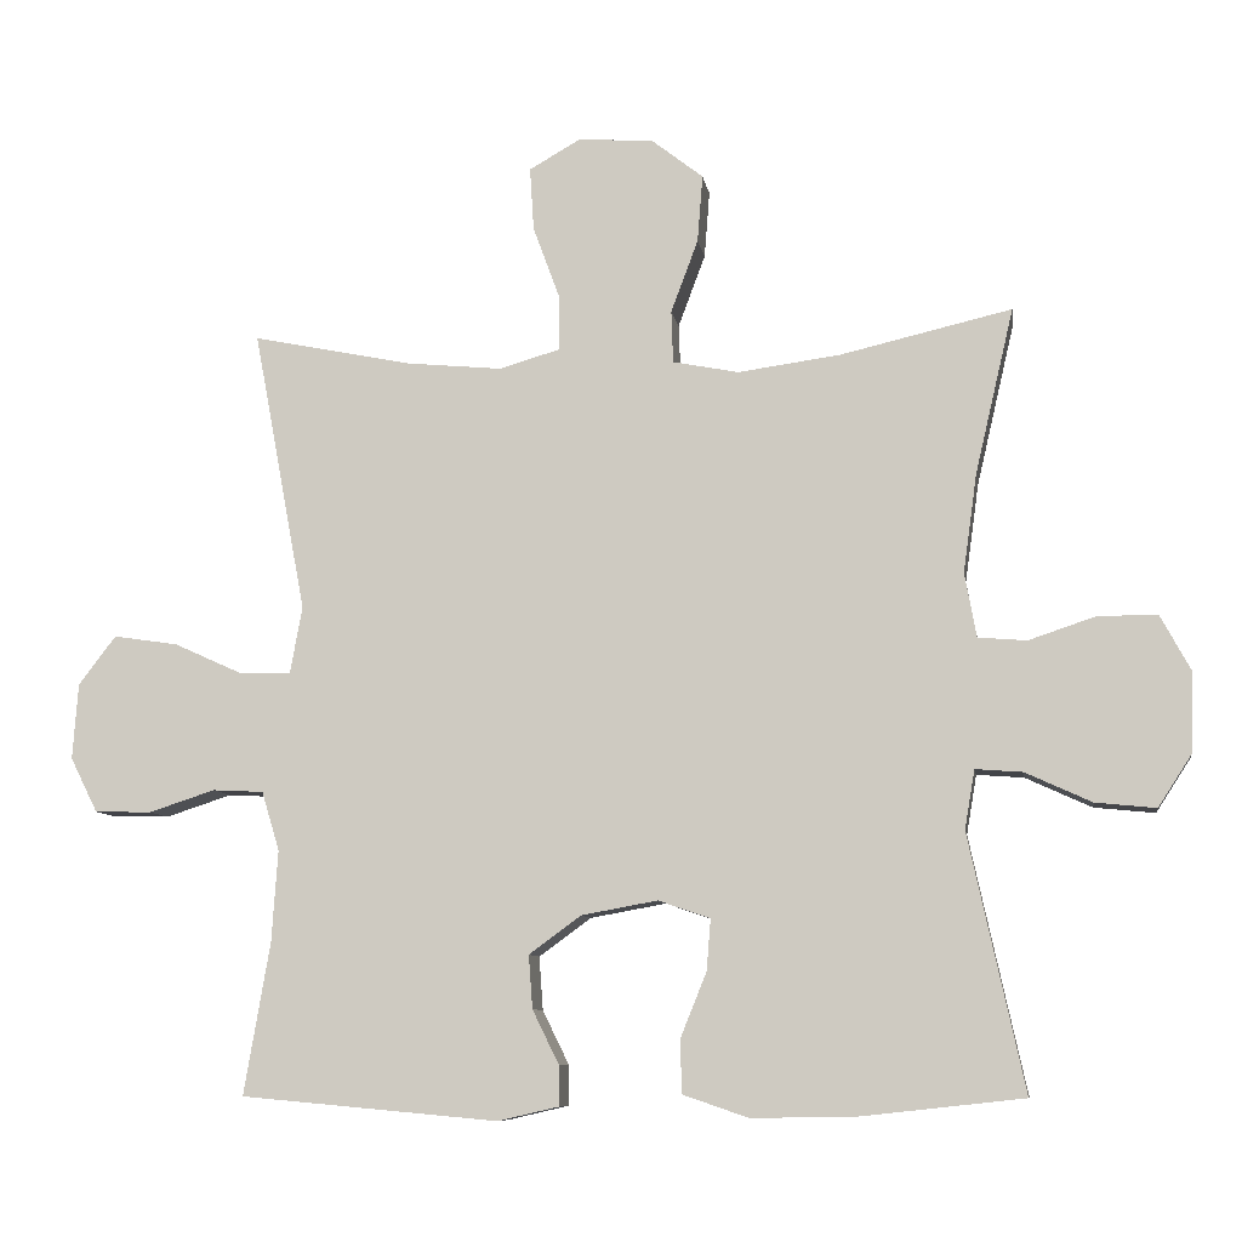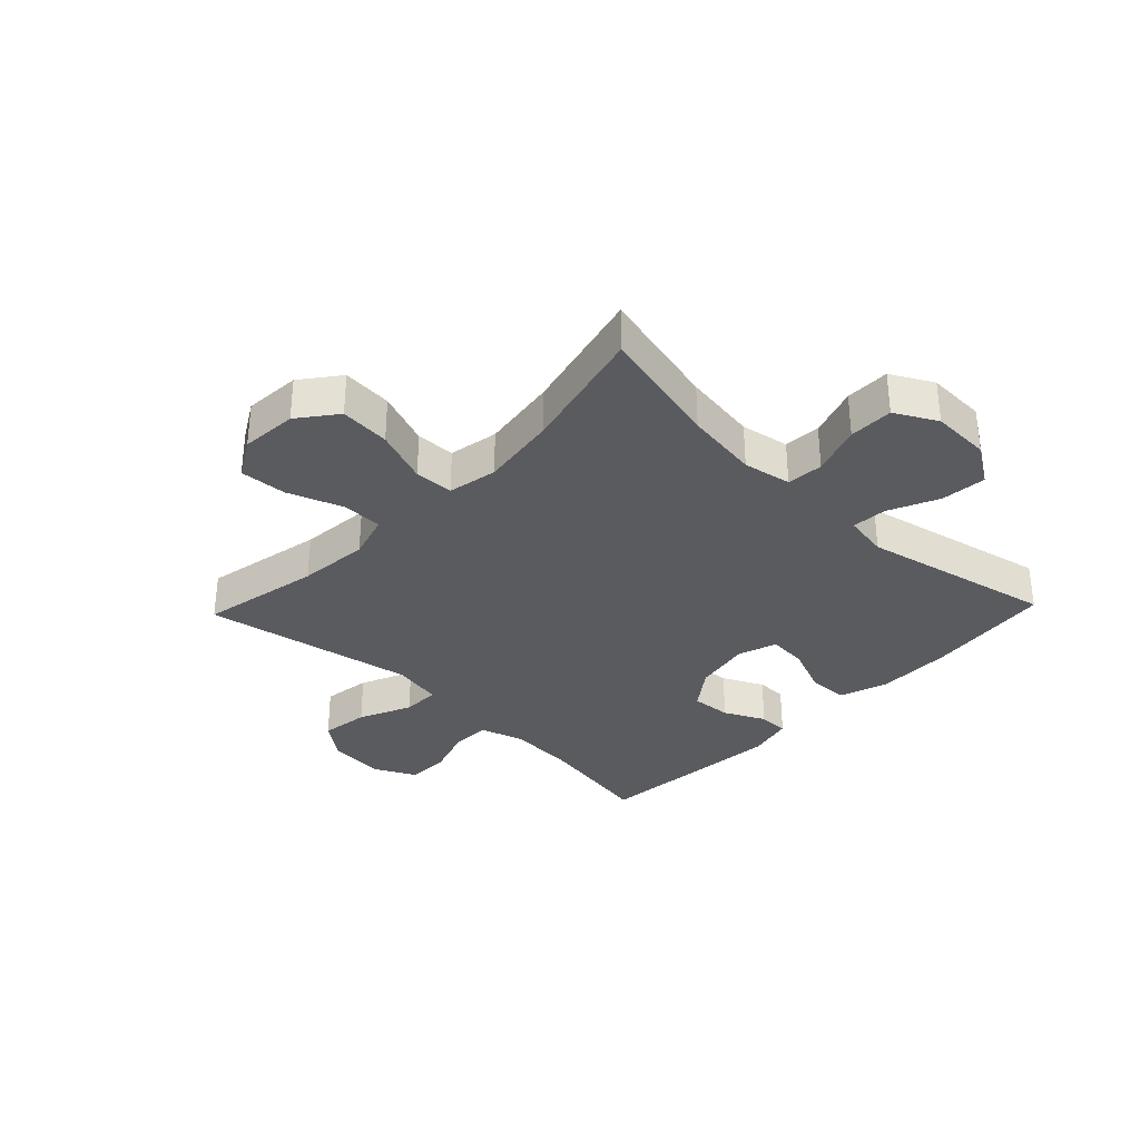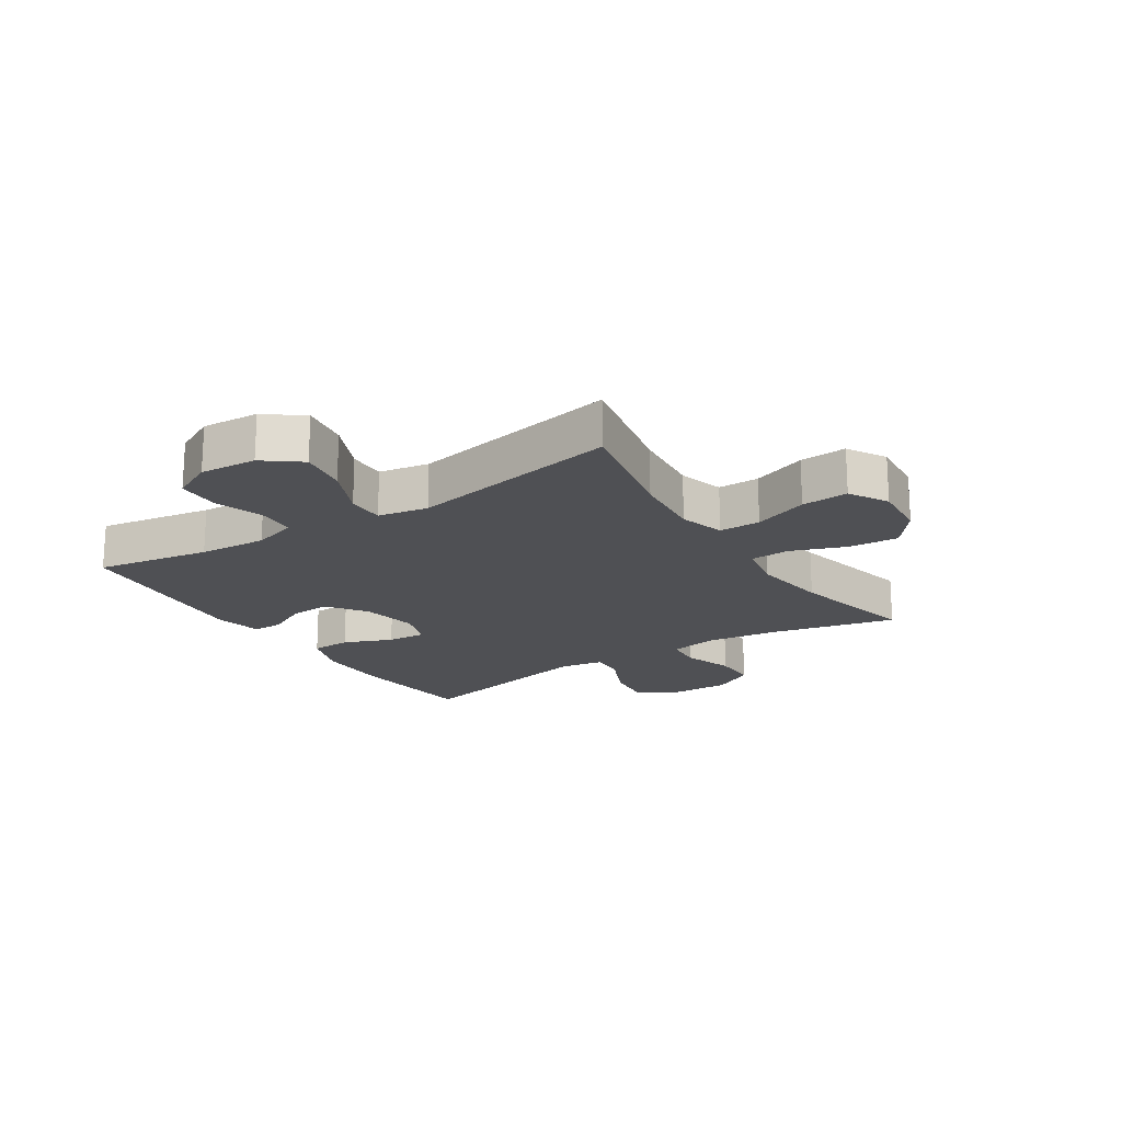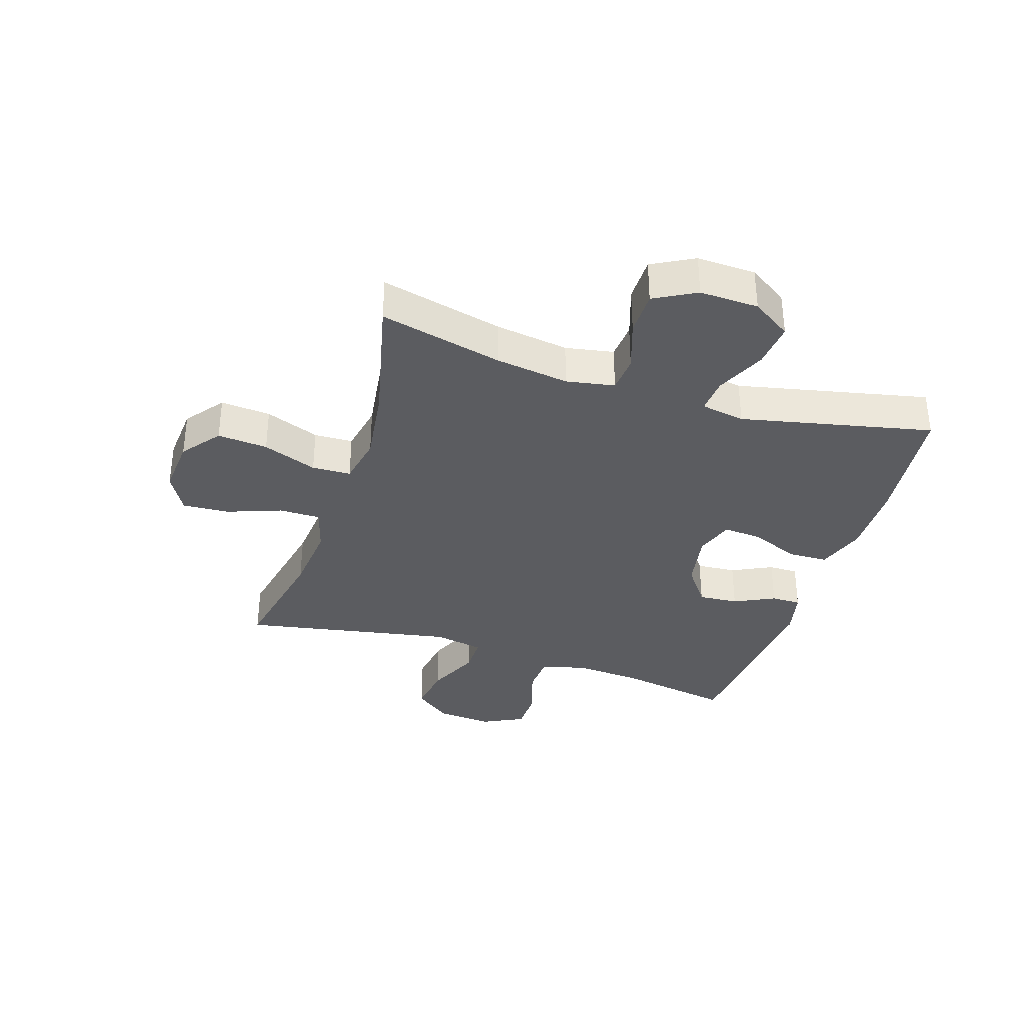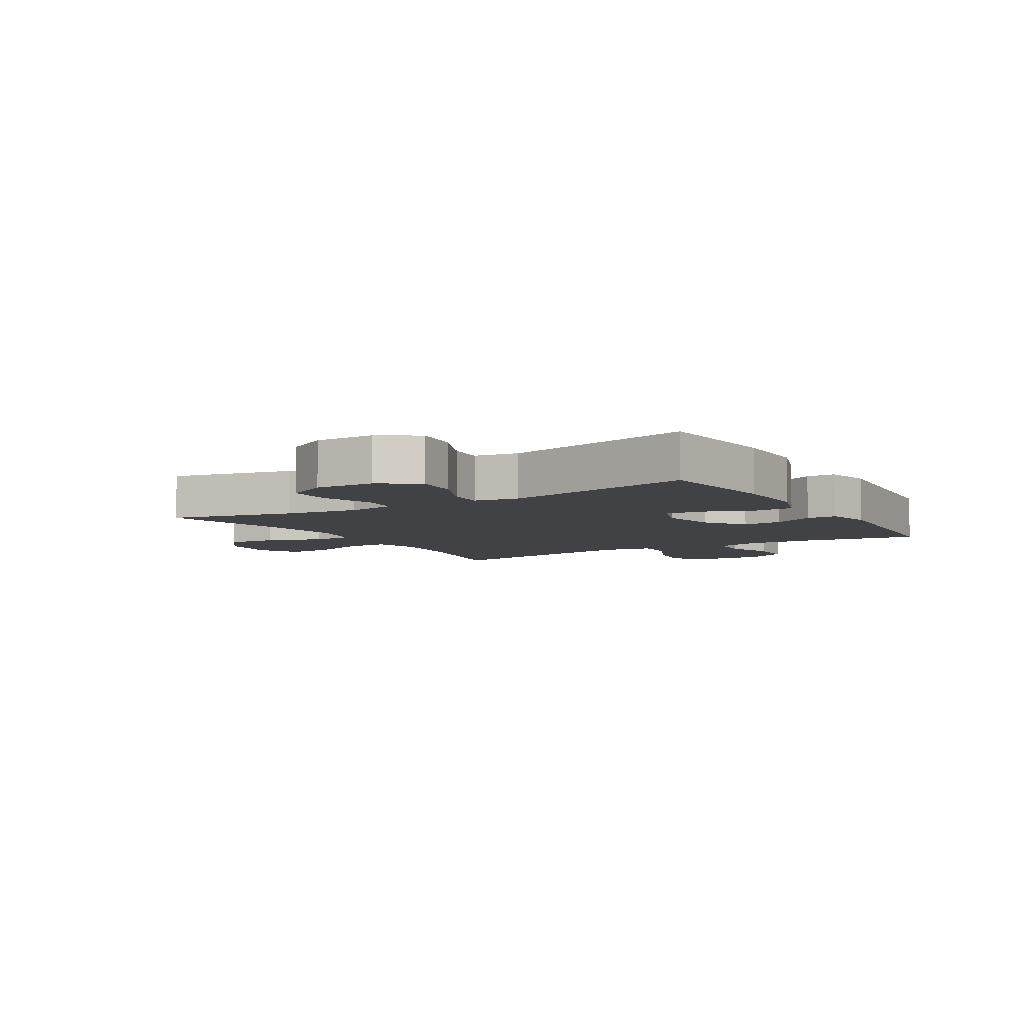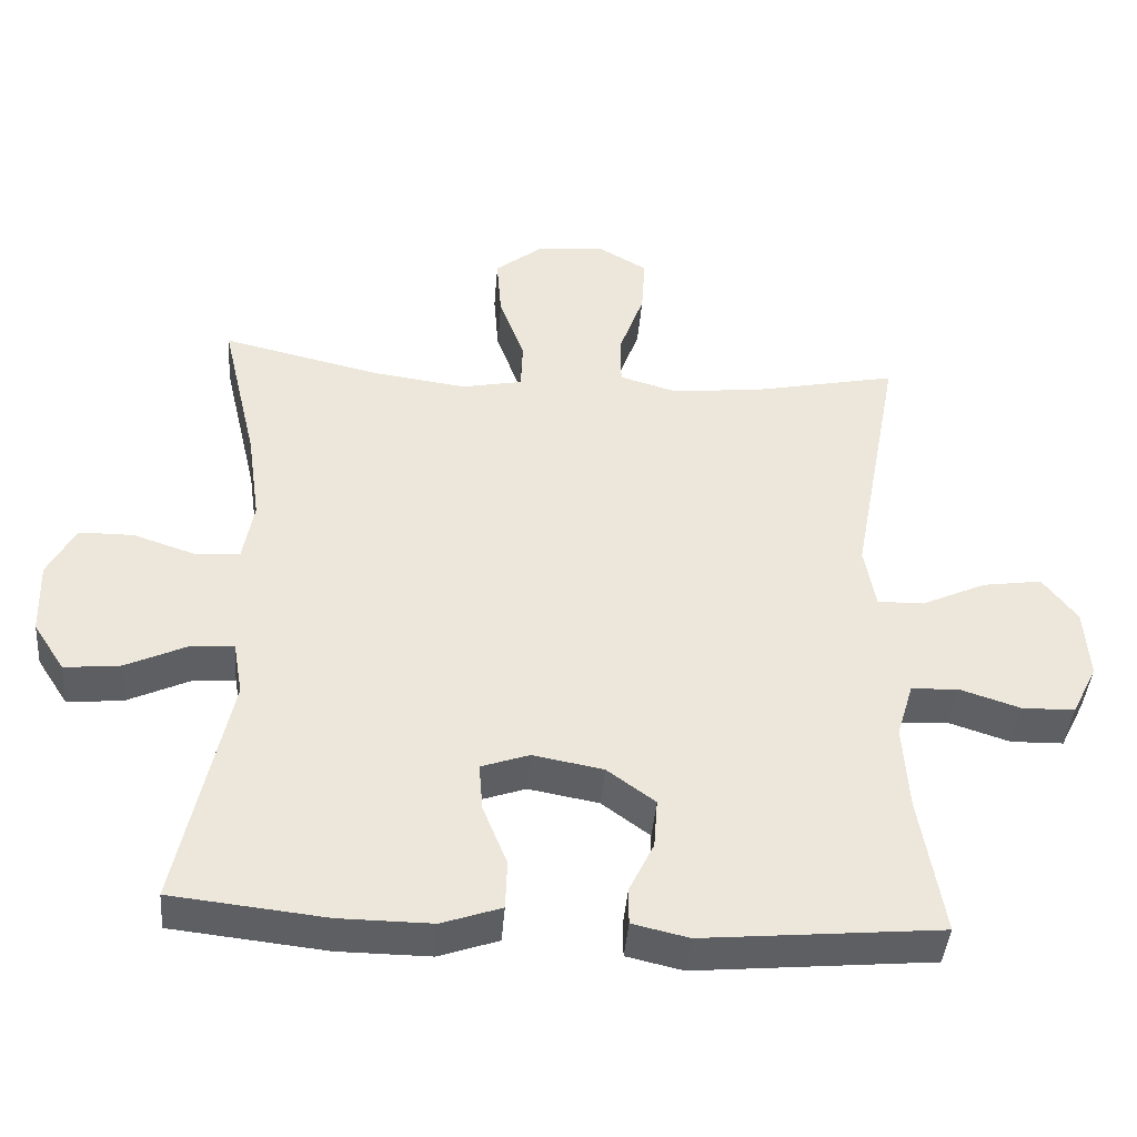
<metadata>
{"format":"obj","ext":"obj","renderer":"f3d","projection":"perspective","resolution":1024,"background":"white","views":[{"elev":-8.6,"azim":8.7,"up":"+Z"},{"elev":-33.5,"azim":46.3,"up":"+Y"},{"elev":-19.1,"azim":-57.0,"up":"+Y"},{"elev":-35.3,"azim":72.2,"up":"+Y"},{"elev":-6.5,"azim":121.3,"up":"+Y"},{"elev":-41.5,"azim":175.5,"up":"+Z"}]}
</metadata>
<code>
o path5542
v 0.285 0.0375 0.4262
v 0.1524 0.0375 0.4079
v 0.06688 0.0375 0.4247
v 0.06448 0.0375 0.4922
v 0.09968 0.0375 0.5866
v 0.1065 0.0375 0.6738
v 0.04045 0.0375 0.7253
v -0.05742 0.0375 0.7331
v -0.1245 0.0375 0.6945
v -0.1194 0.0375 0.6133
v -0.08491 0.0375 0.5188
v -0.08479 0.0375 0.4471
v -0.1634 0.0375 0.4241
v -0.2869 0.0375 0.4358
v -0.4947 0.0375 0.4781
v -0.4262 0.0375 0.1112
v -0.4421 0.0375 0.02434
v -0.5072 0.0375 0.02524
v -0.5979 0.0375 0.06631
v -0.6814 0.0375 0.07865
v -0.7299 0.0375 0.01526
v -0.7369 0.0375 -0.08321
v -0.7014 0.0375 -0.1542
v -0.6276 0.0375 -0.1557
v -0.5419 0.0375 -0.1278
v -0.476 0.0375 -0.1311
v -0.453 0.0375 -0.2077
v -0.4608 0.0375 -0.3258
v -0.4947 0.0375 -0.5236
v -0.1609 0.0375 -0.5539
v -0.08157 0.0375 -0.5356
v -0.08155 0.0375 -0.4841
v -0.1162 0.0375 -0.4135
v -0.1213 0.0375 -0.3442
v -0.0536 0.0375 -0.2947
v 0.04526 0.0375 -0.2767
v 0.1127 0.0375 -0.2998
v 0.1074 0.0375 -0.3666
v 0.07318 0.0375 -0.4512
v 0.07545 0.0375 -0.5201
v 0.1593 0.0375 -0.5489
v 0.2892 0.0375 -0.5476
v 0.5072 0.0375 -0.5236
v 0.4349 0.0375 -0.1916
v 0.448 0.0375 -0.1151
v 0.5091 0.0375 -0.1197
v 0.5953 0.0375 -0.1591
v 0.674 0.0375 -0.1671
v 0.7181 0.0375 -0.09886
v 0.7212 0.0375 0.00345
v 0.6819 0.0375 0.07603
v 0.6048 0.0375 0.07636
v 0.5178 0.0375 0.0471
v 0.4547 0.0375 0.05222
v 0.4394 0.0375 0.136
v 0.4573 0.0375 0.2641
v 0.5072 0.0375 0.4781
v 0.285 -0.0375 0.4262
v 0.1524 -0.0375 0.4079
v 0.06688 -0.0375 0.4247
v 0.06448 -0.0375 0.4922
v 0.09968 -0.0375 0.5866
v 0.1065 -0.0375 0.6738
v 0.04045 -0.0375 0.7253
v -0.05742 -0.0375 0.7331
v -0.1245 -0.0375 0.6945
v -0.1194 -0.0375 0.6133
v -0.08491 -0.0375 0.5188
v -0.08479 -0.0375 0.4471
v -0.1634 -0.0375 0.4241
v -0.2869 -0.0375 0.4358
v -0.4947 -0.0375 0.4781
v -0.4262 -0.0375 0.1112
v -0.4421 -0.0375 0.02434
v -0.5072 -0.0375 0.02524
v -0.5979 -0.0375 0.06631
v -0.6814 -0.0375 0.07865
v -0.7299 -0.0375 0.01526
v -0.7369 -0.0375 -0.08321
v -0.7014 -0.0375 -0.1542
v -0.6276 -0.0375 -0.1557
v -0.5419 -0.0375 -0.1278
v -0.476 -0.0375 -0.1311
v -0.453 -0.0375 -0.2077
v -0.4608 -0.0375 -0.3258
v -0.4947 -0.0375 -0.5236
v -0.1609 -0.0375 -0.5539
v -0.08157 -0.0375 -0.5356
v -0.08155 -0.0375 -0.4841
v -0.1162 -0.0375 -0.4135
v -0.1213 -0.0375 -0.3442
v -0.0536 -0.0375 -0.2947
v 0.04526 -0.0375 -0.2767
v 0.1127 -0.0375 -0.2998
v 0.1074 -0.0375 -0.3666
v 0.07318 -0.0375 -0.4512
v 0.07545 -0.0375 -0.5201
v 0.1593 -0.0375 -0.5489
v 0.2892 -0.0375 -0.5476
v 0.5072 -0.0375 -0.5236
v 0.4349 -0.0375 -0.1916
v 0.448 -0.0375 -0.1151
v 0.5091 -0.0375 -0.1197
v 0.5953 -0.0375 -0.1591
v 0.674 -0.0375 -0.1671
v 0.7181 -0.0375 -0.09886
v 0.7212 -0.0375 0.00345
v 0.6819 -0.0375 0.07603
v 0.6048 -0.0375 0.07636
v 0.5178 -0.0375 0.0471
v 0.4547 -0.0375 0.05222
v 0.4394 -0.0375 0.136
v 0.4573 -0.0375 0.2641
v 0.5072 -0.0375 0.4781
v -0.1609 0.0375 -0.5539
v -0.08157 0.0375 -0.5356
v -0.08157 0.0375 -0.5356
v 0.07545 0.0375 -0.5201
v 0.07545 0.0375 -0.5201
v 0.1593 0.0375 -0.5489
v 0.2892 0.0375 -0.5476
v -0.08155 0.0375 -0.4841
v -0.4947 0.0375 -0.5236
v -0.4947 0.0375 -0.5236
v 0.5072 0.0375 -0.5236
v 0.5072 0.0375 -0.5236
v 0.07318 0.0375 -0.4512
v -0.1162 0.0375 -0.4135
v 0.1074 0.0375 -0.3666
v -0.4608 0.0375 -0.3258
v -0.1213 0.0375 -0.3442
v 0.1127 0.0375 -0.2998
v 0.1127 0.0375 -0.2998
v -0.0536 0.0375 -0.2947
v -0.453 0.0375 -0.2077
v 0.4349 0.0375 -0.1916
v 0.04526 0.0375 -0.2767
v -0.476 0.0375 -0.1311
v -0.476 0.0375 -0.1311
v 0.448 0.0375 -0.1151
v 0.448 0.0375 -0.1151
v 0.5953 0.0375 -0.1591
v 0.674 0.0375 -0.1671
v 0.674 0.0375 -0.1671
v 0.7181 0.0375 -0.09886
v 0.5091 0.0375 -0.1197
v -0.7014 0.0375 -0.1542
v -0.7014 0.0375 -0.1542
v -0.6276 0.0375 -0.1557
v -0.5419 0.0375 -0.1278
v -0.7369 0.0375 -0.08321
v 0.7212 0.0375 0.00345
v -0.7299 0.0375 0.01526
v 0.6819 0.0375 0.07603
v 0.6819 0.0375 0.07603
v -0.6814 0.0375 0.07865
v -0.6814 0.0375 0.07865
v -0.4421 0.0375 0.02434
v -0.4421 0.0375 0.02434
v -0.5072 0.0375 0.02524
v -0.4262 0.0375 0.1112
v -0.5979 0.0375 0.06631
v 0.5178 0.0375 0.0471
v 0.4547 0.0375 0.05222
v 0.4547 0.0375 0.05222
v 0.6048 0.0375 0.07636
v 0.4394 0.0375 0.136
v 0.4573 0.0375 0.2641
v -0.4947 0.0375 0.4781
v -0.4947 0.0375 0.4781
v -0.1634 0.0375 0.4241
v -0.2869 0.0375 0.4358
v 0.1524 0.0375 0.4079
v 0.06688 0.0375 0.4247
v 0.06688 0.0375 0.4247
v 0.285 0.0375 0.4262
v -0.08479 0.0375 0.4471
v -0.08479 0.0375 0.4471
v 0.06448 0.0375 0.4922
v -0.08491 0.0375 0.5188
v 0.5072 0.0375 0.4781
v 0.5072 0.0375 0.4781
v 0.09968 0.0375 0.5866
v -0.1194 0.0375 0.6133
v 0.1065 0.0375 0.6738
v -0.1245 0.0375 0.6945
v -0.1245 0.0375 0.6945
v 0.04045 0.0375 0.7253
v -0.05742 0.0375 0.7331
v -0.1609 -0.0375 -0.5539
v -0.08157 -0.0375 -0.5356
v -0.08157 -0.0375 -0.5356
v 0.07545 -0.0375 -0.5201
v 0.07545 -0.0375 -0.5201
v 0.1593 -0.0375 -0.5489
v 0.2892 -0.0375 -0.5476
v -0.08155 -0.0375 -0.4841
v -0.4947 -0.0375 -0.5236
v -0.4947 -0.0375 -0.5236
v 0.5072 -0.0375 -0.5236
v 0.5072 -0.0375 -0.5236
v 0.07318 -0.0375 -0.4512
v -0.1162 -0.0375 -0.4135
v 0.1074 -0.0375 -0.3666
v -0.4608 -0.0375 -0.3258
v -0.1213 -0.0375 -0.3442
v 0.1127 -0.0375 -0.2998
v 0.1127 -0.0375 -0.2998
v -0.0536 -0.0375 -0.2947
v -0.453 -0.0375 -0.2077
v 0.4349 -0.0375 -0.1916
v 0.04526 -0.0375 -0.2767
v -0.476 -0.0375 -0.1311
v -0.476 -0.0375 -0.1311
v 0.448 -0.0375 -0.1151
v 0.448 -0.0375 -0.1151
v 0.5953 -0.0375 -0.1591
v 0.674 -0.0375 -0.1671
v 0.674 -0.0375 -0.1671
v 0.7181 -0.0375 -0.09886
v 0.5091 -0.0375 -0.1197
v -0.7014 -0.0375 -0.1542
v -0.7014 -0.0375 -0.1542
v -0.6276 -0.0375 -0.1557
v -0.5419 -0.0375 -0.1278
v -0.7369 -0.0375 -0.08321
v 0.7212 -0.0375 0.00345
v -0.7299 -0.0375 0.01526
v 0.6819 -0.0375 0.07603
v 0.6819 -0.0375 0.07603
v -0.6814 -0.0375 0.07865
v -0.6814 -0.0375 0.07865
v -0.4421 -0.0375 0.02434
v -0.4421 -0.0375 0.02434
v -0.5072 -0.0375 0.02524
v -0.4262 -0.0375 0.1112
v -0.5979 -0.0375 0.06631
v 0.5178 -0.0375 0.0471
v 0.4547 -0.0375 0.05222
v 0.4547 -0.0375 0.05222
v 0.6048 -0.0375 0.07636
v 0.4394 -0.0375 0.136
v 0.4573 -0.0375 0.2641
v -0.4947 -0.0375 0.4781
v -0.4947 -0.0375 0.4781
v -0.1634 -0.0375 0.4241
v -0.2869 -0.0375 0.4358
v 0.1524 -0.0375 0.4079
v 0.06688 -0.0375 0.4247
v 0.06688 -0.0375 0.4247
v 0.285 -0.0375 0.4262
v -0.08479 -0.0375 0.4471
v -0.08479 -0.0375 0.4471
v 0.06448 -0.0375 0.4922
v -0.08491 -0.0375 0.5188
v 0.5072 -0.0375 0.4781
v 0.5072 -0.0375 0.4781
v 0.09968 -0.0375 0.5866
v -0.1194 -0.0375 0.6133
v 0.1065 -0.0375 0.6738
v -0.1245 -0.0375 0.6945
v -0.1245 -0.0375 0.6945
v 0.04045 -0.0375 0.7253
v -0.05742 -0.0375 0.7331
f 241 227 229
f 195 202 193
f 217 241 221
f 190 205 198
f 263 259 258
f 225 213 235
f 237 225 235
f 224 237 226
f 215 207 211
f 235 213 233
f 228 226 237
f 258 255 254
f 237 224 225
f 211 196 200
f 238 221 241
f 236 247 244
f 242 243 251
f 239 215 238
f 263 264 259
f 249 212 248
f 231 228 237
f 212 207 239
f 238 215 221
f 190 203 205
f 248 242 251
f 220 217 218
f 197 190 191
f 239 207 215
f 217 220 227
f 209 210 206
f 211 207 196
f 233 209 236
f 195 204 202
f 207 204 196
f 236 209 212
f 252 254 255
f 248 212 242
f 242 212 239
f 205 206 210
f 254 252 249
f 246 212 249
f 210 209 233
f 203 206 205
f 246 249 252
f 251 243 256
f 222 224 226
f 263 258 260
f 210 233 213
f 203 190 197
f 196 204 195
f 259 264 261
f 241 217 227
f 255 258 259
f 236 246 247
f 236 212 246
f 30 117 192 87
f 119 41 98 194
f 41 42 99 98
f 31 32 89 88
f 124 30 87 199
f 42 126 201 99
f 39 40 97 96
f 32 33 90 89
f 38 39 96 95
f 28 29 86 85
f 33 34 91 90
f 133 38 95 208
f 34 35 92 91
f 27 28 85 84
f 43 44 101 100
f 36 37 94 93
f 35 36 93 92
f 139 27 84 214
f 44 141 216 101
f 47 144 219 104
f 48 49 106 105
f 46 47 104 103
f 148 24 81 223
f 24 25 82 81
f 22 23 80 79
f 25 26 83 82
f 45 46 103 102
f 49 50 107 106
f 21 22 79 78
f 50 155 230 107
f 157 21 78 232
f 159 18 75 234
f 16 17 74 73
f 19 20 77 76
f 18 19 76 75
f 53 165 240 110
f 52 53 110 109
f 51 52 109 108
f 54 55 112 111
f 55 56 113 112
f 170 16 73 245
f 13 14 71 70
f 2 175 250 59
f 1 2 59 58
f 178 13 70 253
f 3 4 61 60
f 11 12 69 68
f 56 182 257 113
f 57 1 58 114
f 14 15 72 71
f 4 5 62 61
f 10 11 68 67
f 5 6 63 62
f 187 10 67 262
f 6 7 64 63
f 8 9 66 65
f 7 8 65 64
f 166 154 152
f 120 118 127
f 142 146 166
f 115 123 130
f 188 183 184
f 150 160 138
f 162 160 150
f 149 151 162
f 140 136 132
f 160 158 138
f 153 162 151
f 183 179 180
f 162 150 149
f 136 125 121
f 163 166 146
f 161 169 172
f 167 176 168
f 164 163 140
f 188 184 189
f 174 173 137
f 156 162 153
f 137 164 132
f 163 146 140
f 115 130 128
f 173 176 167
f 145 143 142
f 122 116 115
f 164 140 132
f 142 152 145
f 134 131 135
f 136 121 132
f 158 161 134
f 120 127 129
f 132 121 129
f 161 137 134
f 177 180 179
f 173 167 137
f 167 164 137
f 130 135 131
f 179 174 177
f 171 174 137
f 135 158 134
f 128 130 131
f 171 177 174
f 176 181 168
f 147 151 149
f 188 185 183
f 135 138 158
f 128 122 115
f 121 120 129
f 184 186 189
f 166 152 142
f 180 184 183
f 161 172 171
f 161 171 137

</code>
